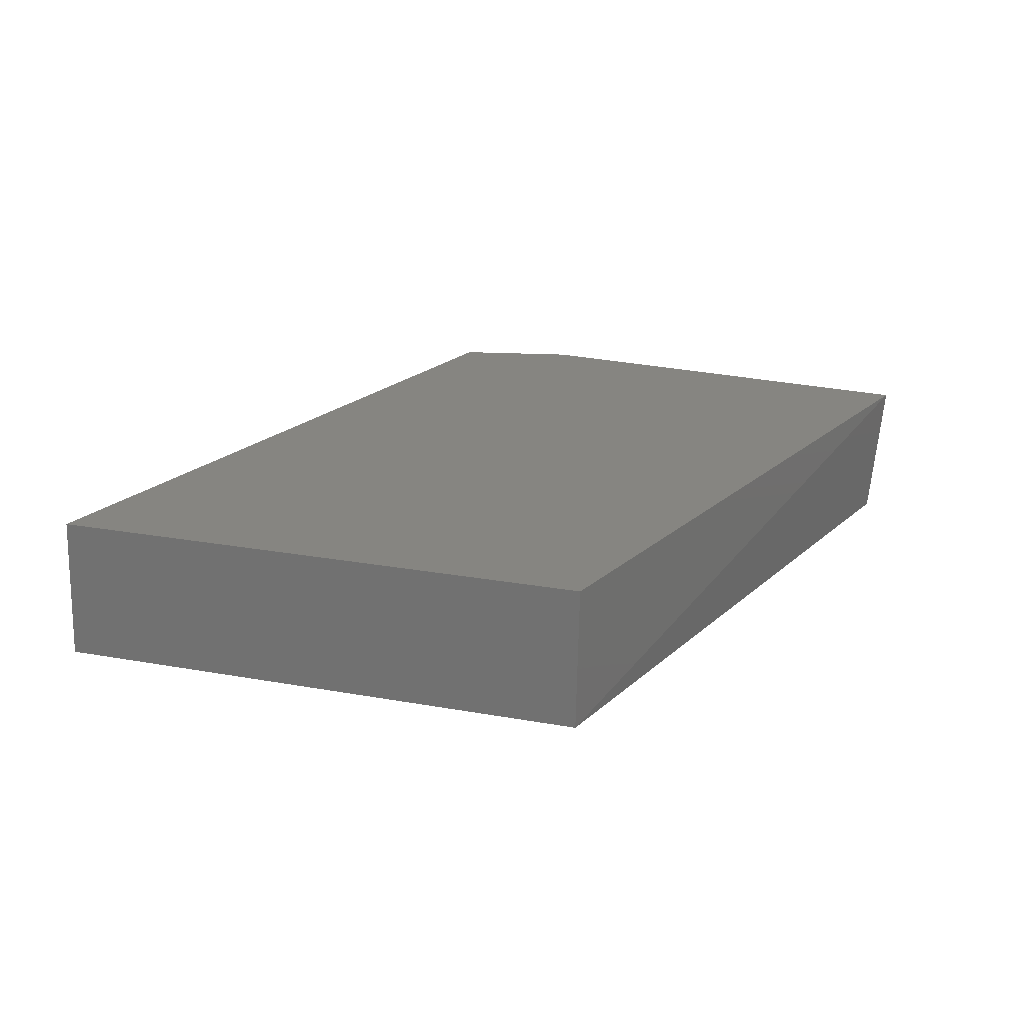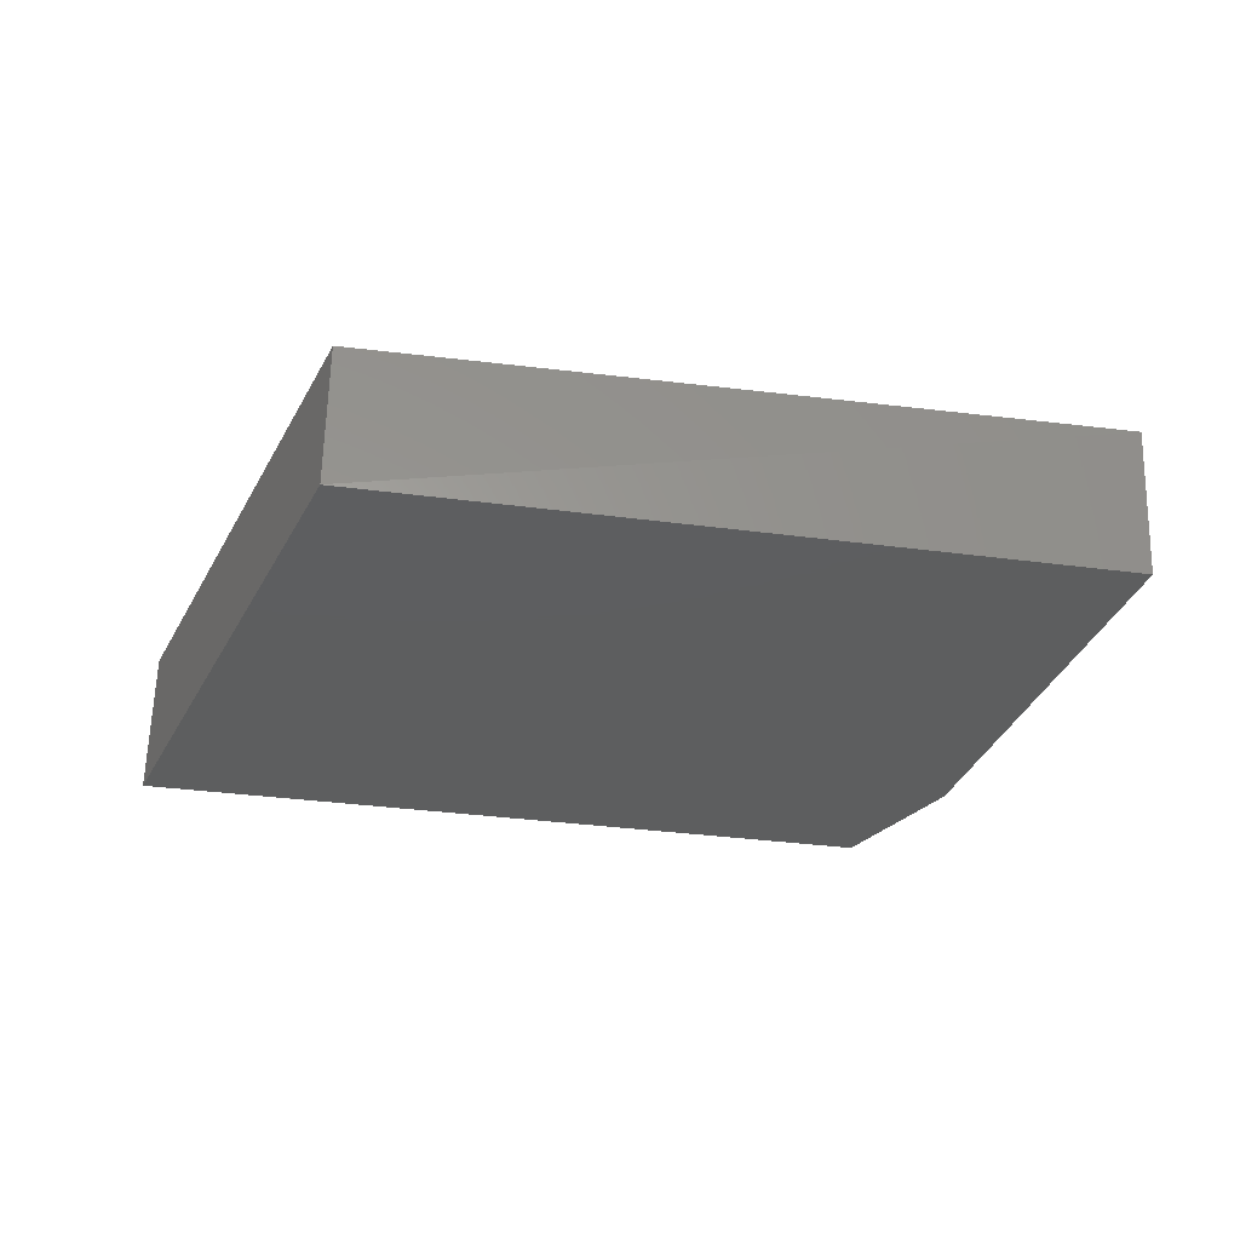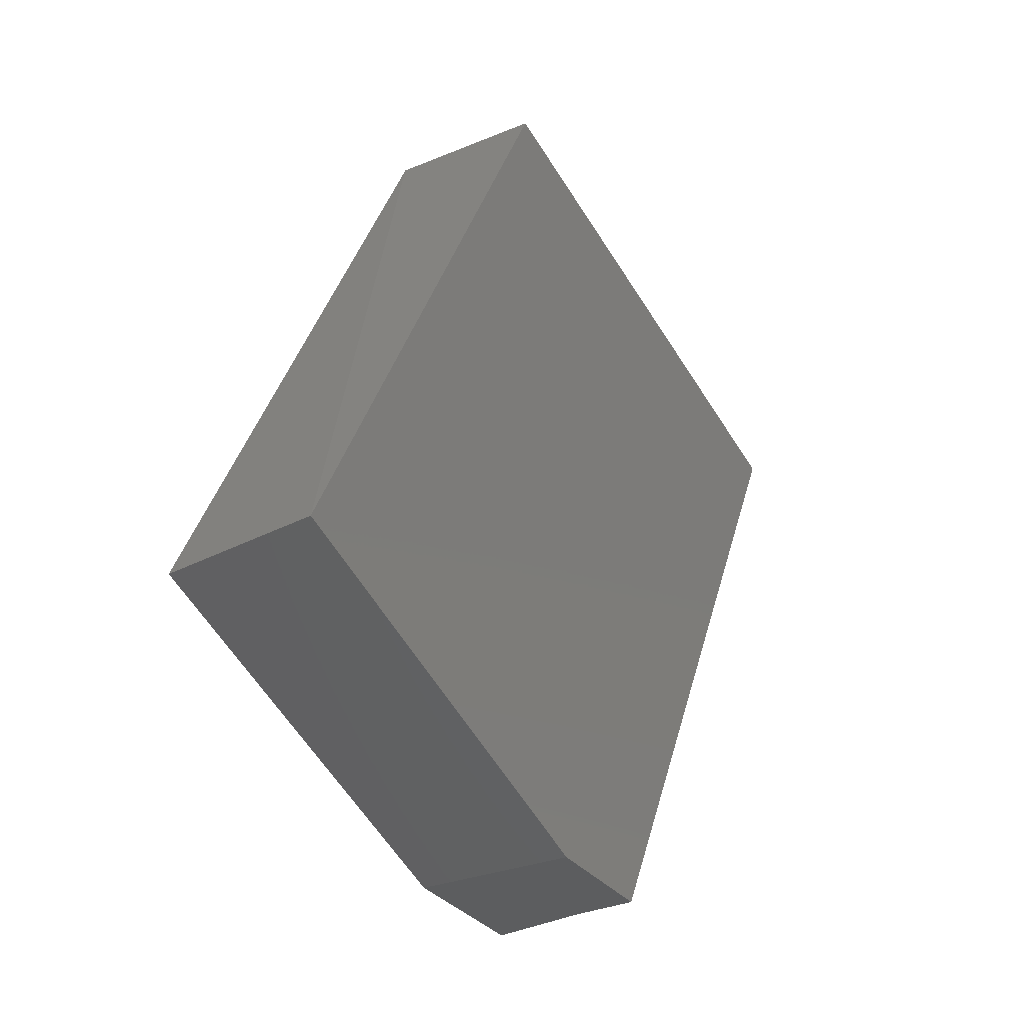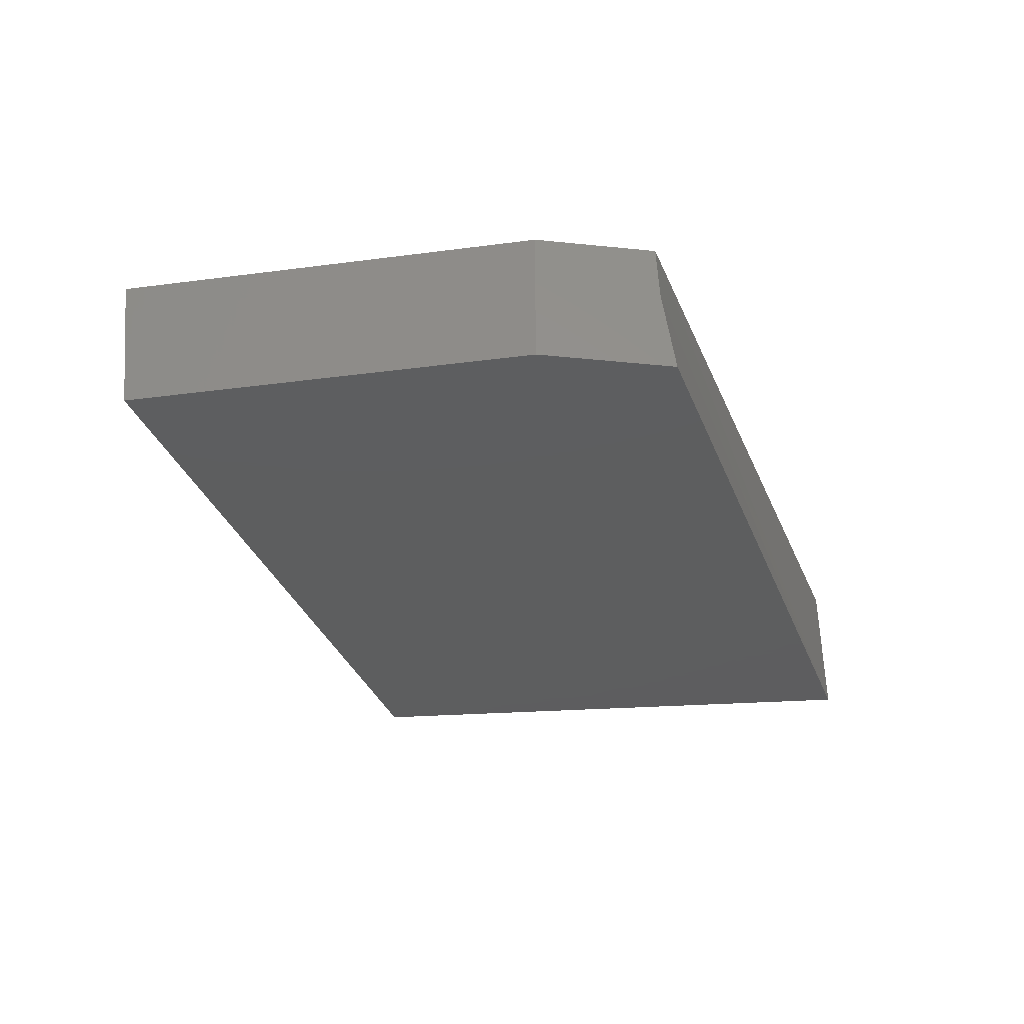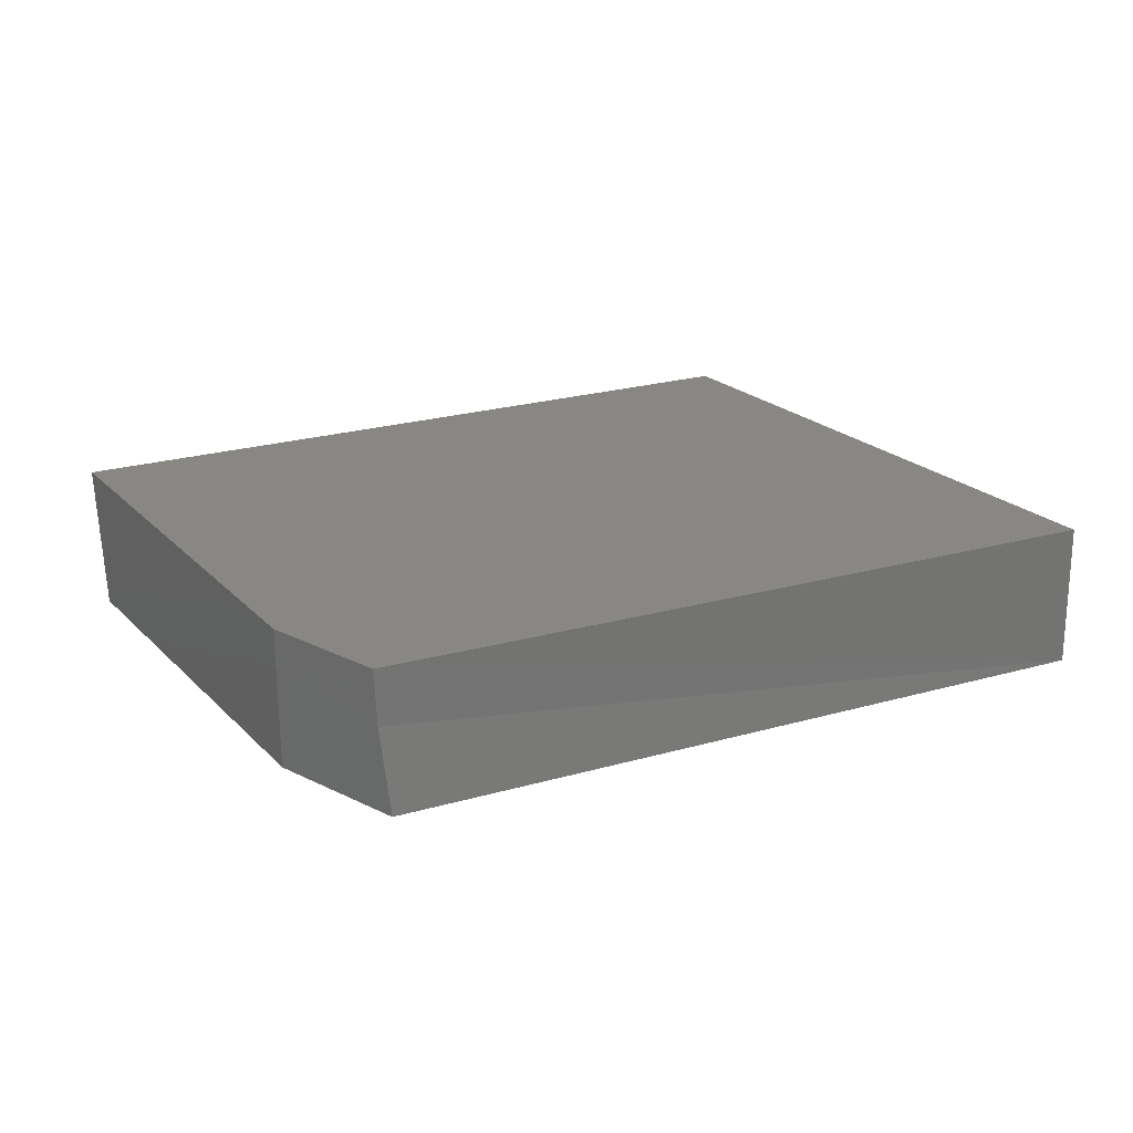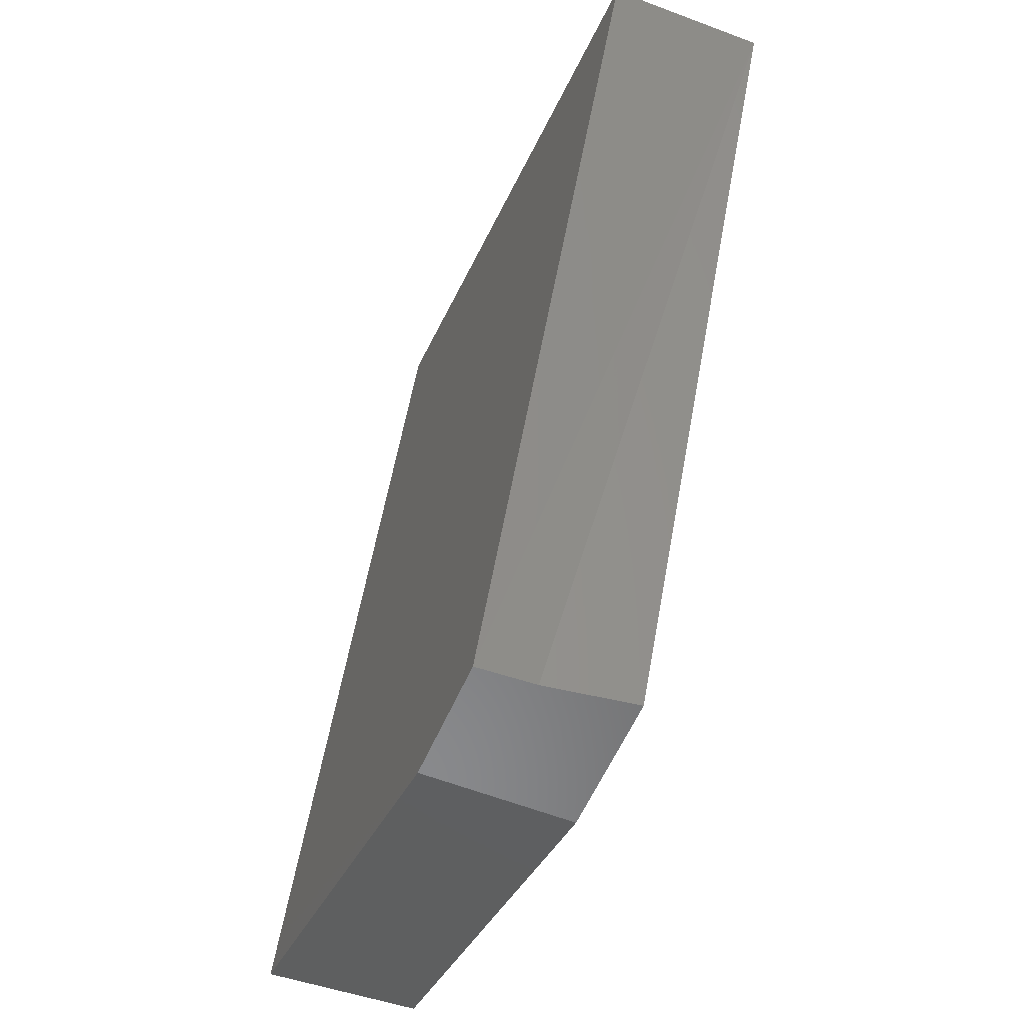
<metadata>
{"format":"stl","ext":"stl","renderer":"f3d","projection":"perspective","resolution":1024,"background":"white","views":[{"elev":21.3,"azim":5.2,"up":"+Y"},{"elev":-33.4,"azim":52.4,"up":"+Y"},{"elev":-30.6,"azim":119.7,"up":"+Z"},{"elev":-33.3,"azim":171.9,"up":"+Y"},{"elev":25.6,"azim":-141.5,"up":"+Y"},{"elev":-55.6,"azim":-112.7,"up":"+Z"}]}
</metadata>
<code>
# stl→obj: 11 verts, 18 faces
v 0.006306 -0.007812 0.2681
v 0.02472 1.132e-17 0.2339
v 0.006468 1.177e-17 0.2681
v 0.02398 -0.007812 0.2336
v -0.02254 -0.007812 0.2613
v -0.02238 1.023e-17 0.2614
v -0.003816 8.895e-18 0.2266
v -0.003974 -0.00306 0.2266
v -0.004684 -0.007812 0.2266
v 0.002796 9.696e-18 0.2266
v 0.002796 -0.007812 0.2266
f 1 2 3
f 1 4 2
f 5 6 7
f 5 7 8
f 5 8 9
f 10 11 9
f 10 9 8
f 10 8 7
f 11 10 4
f 4 10 2
f 1 3 5
f 5 3 6
f 10 7 2
f 2 7 6
f 2 6 3
f 1 5 4
f 4 5 9
f 4 9 11

</code>
